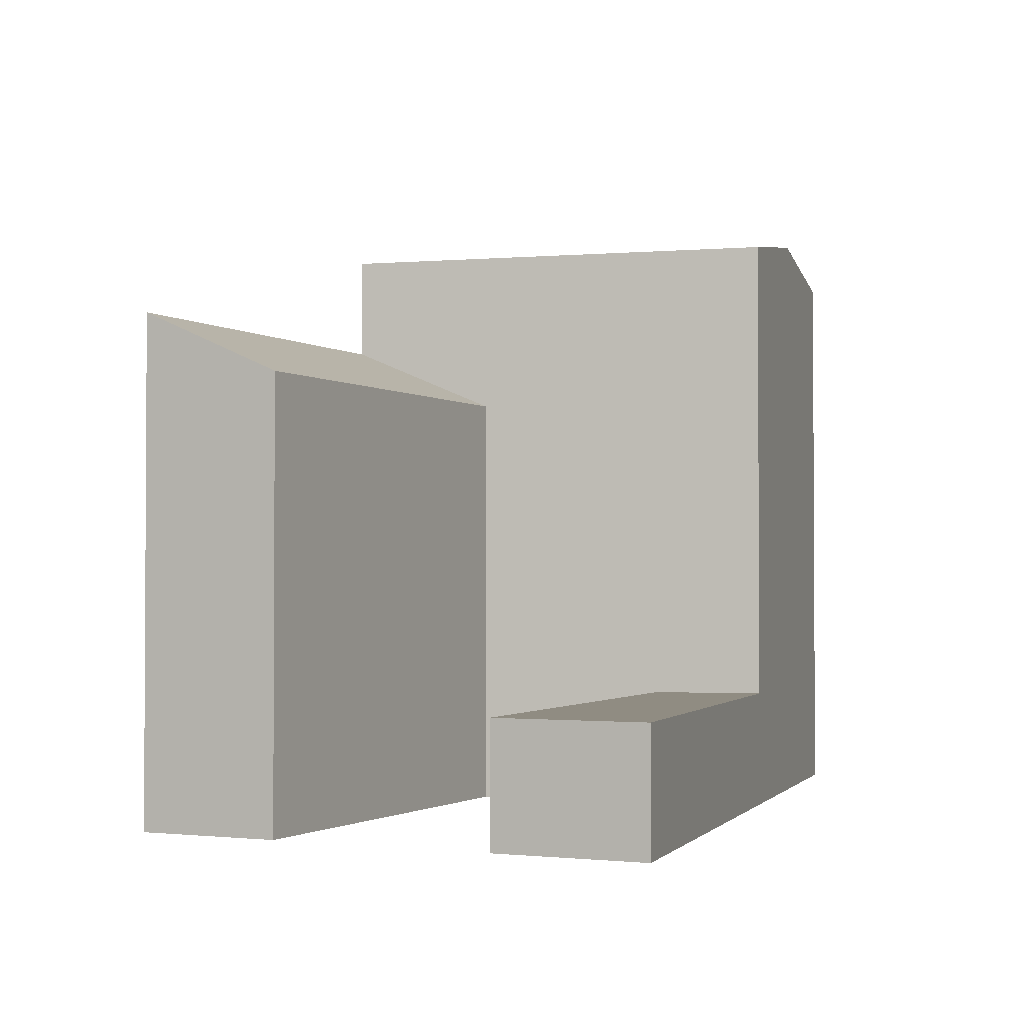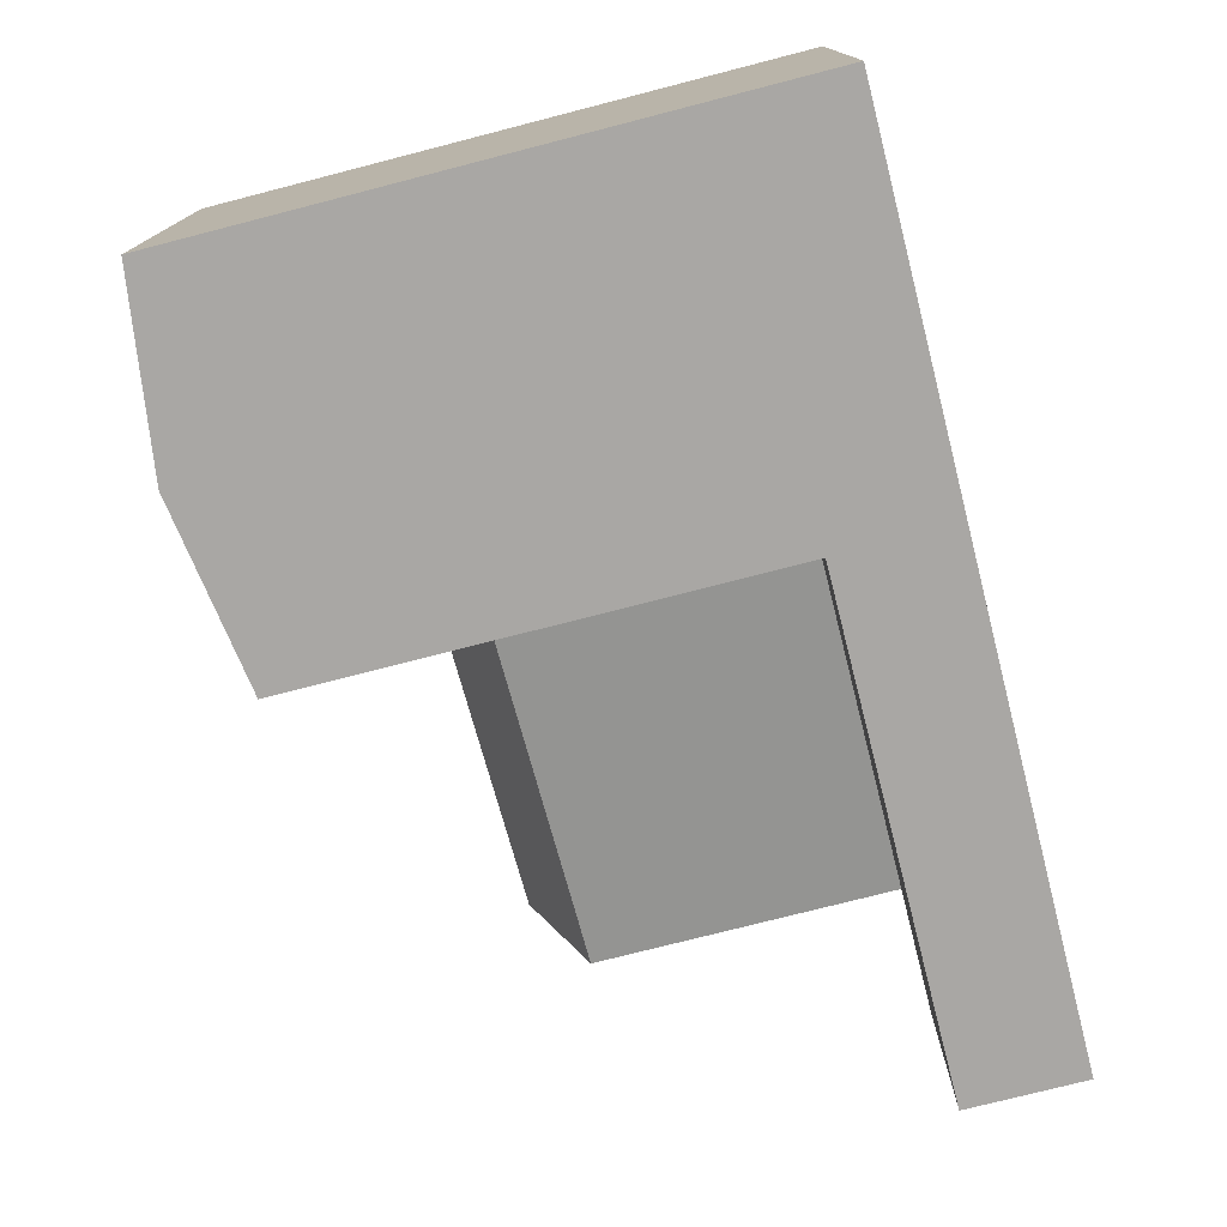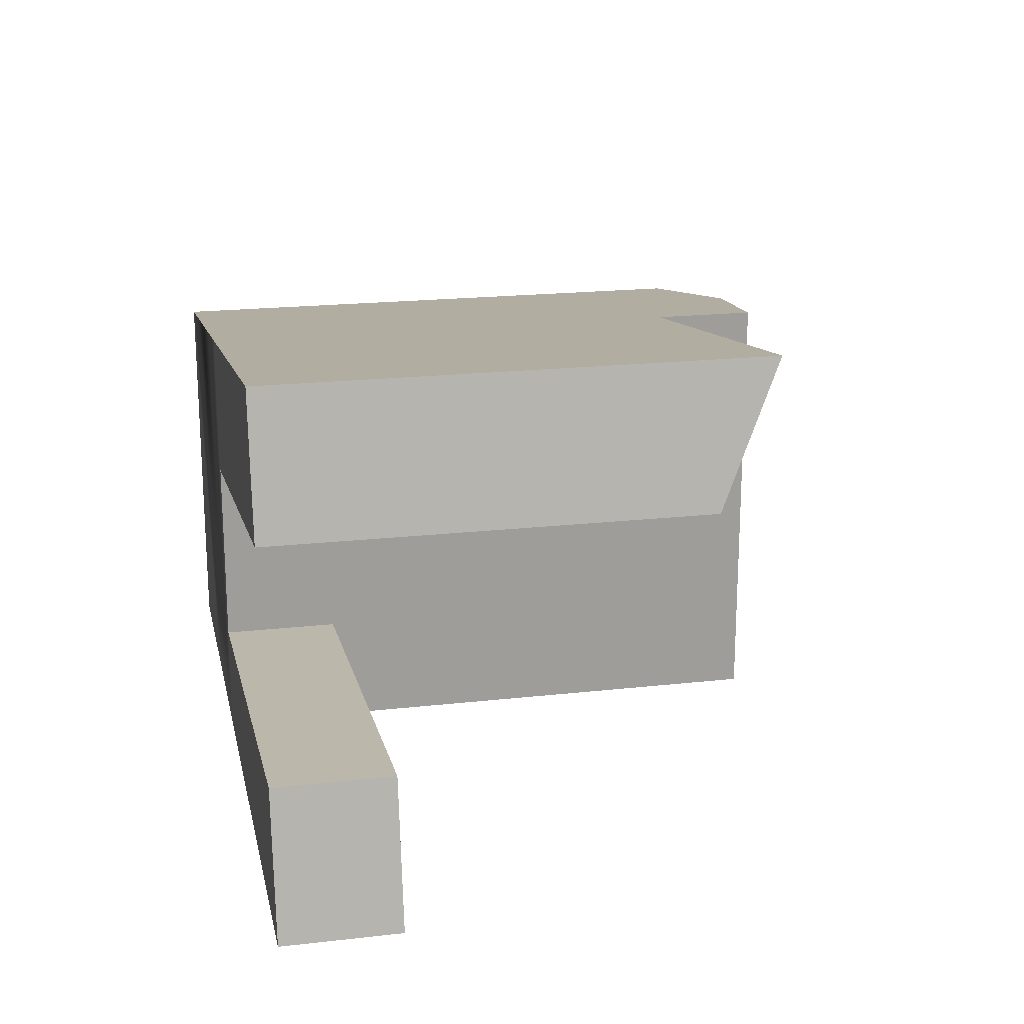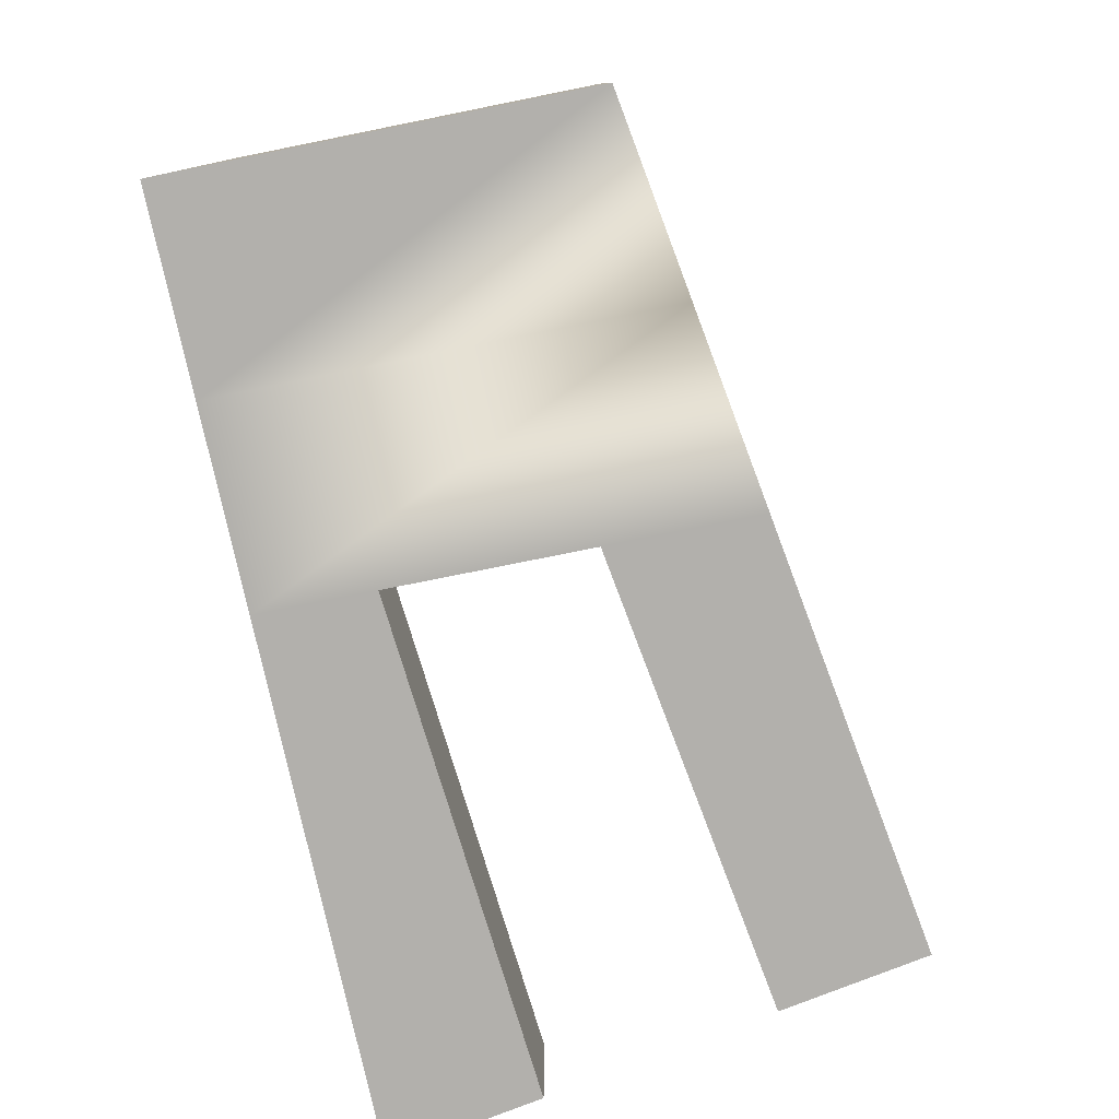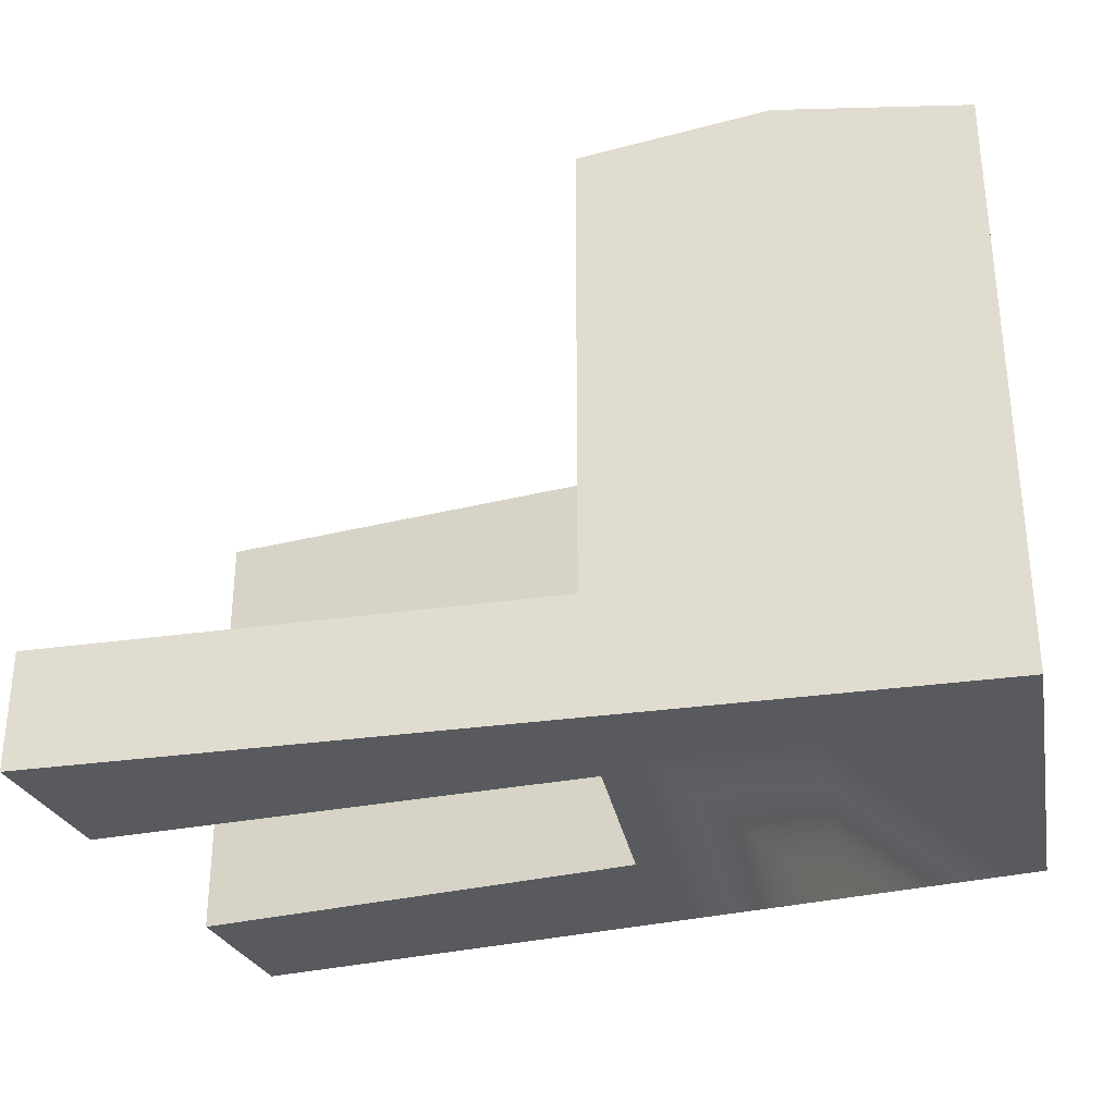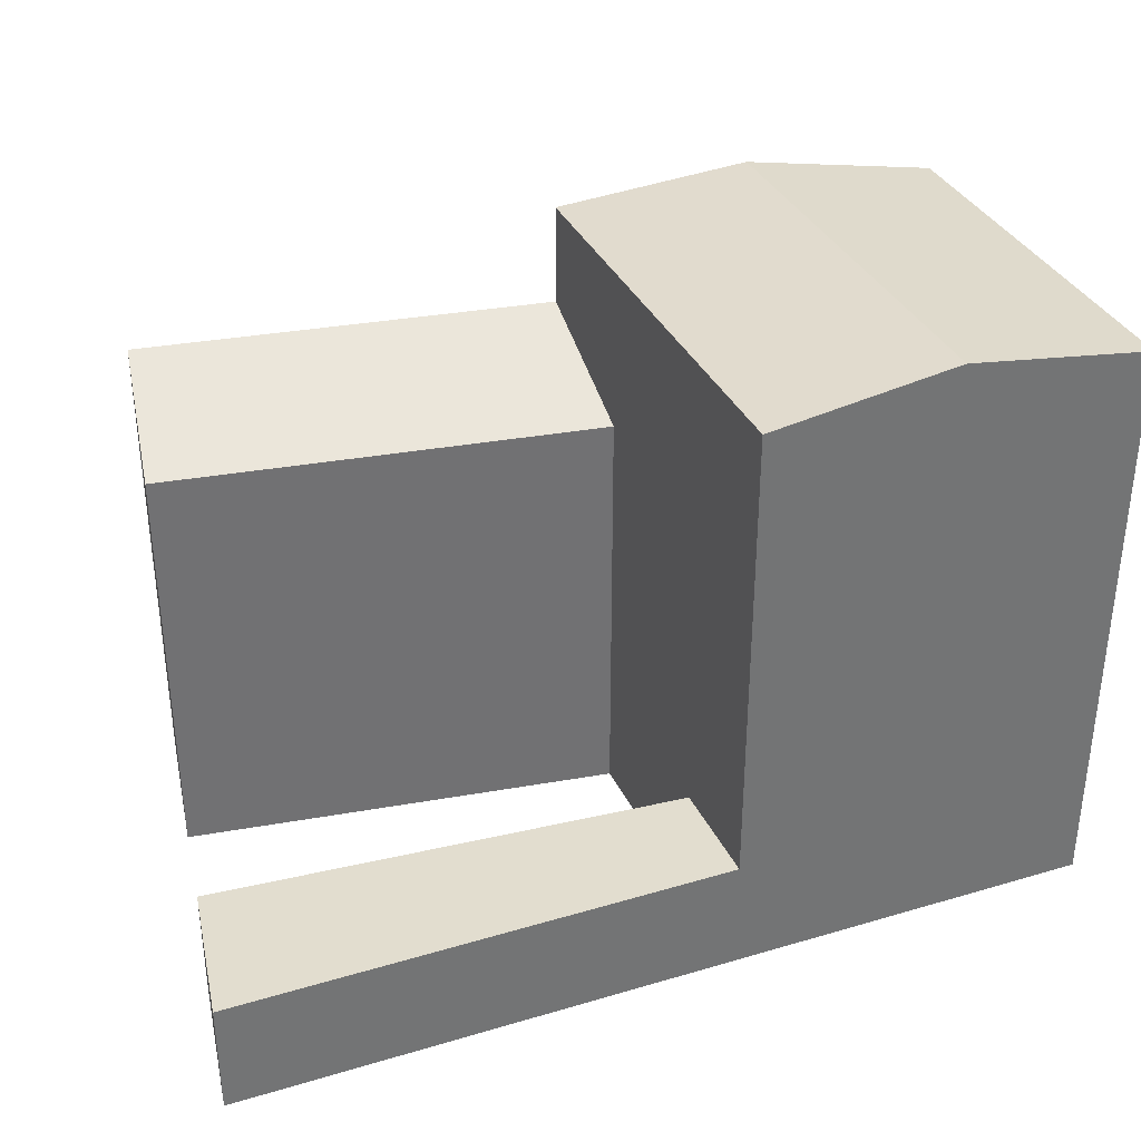
<metadata>
{"format":"obj","ext":"obj","renderer":"f3d","projection":"perspective","resolution":1024,"background":"white","views":[{"elev":-1.9,"azim":105.8,"up":"+Y"},{"elev":-75.8,"azim":-75.6,"up":"+Z"},{"elev":19.8,"azim":78.2,"up":"+Z"},{"elev":-78.7,"azim":-78.7,"up":"+Y"},{"elev":-31.0,"azim":-169.5,"up":"+Y"},{"elev":35.0,"azim":157.4,"up":"+Y"}]}
</metadata>
<code>
v  29.46 4.832e-16 -7.891
v  12.95 4.06 -9.498
v  12.95 -1.526e-06 -9.498
v  29.46 4.06 -7.891
v  30.38 7.975e-16 -13.02
v  30.38 4.06 -13.02
v  12.95 14.86 -2.874
v  28.1 -1.526e-06 -0.3624
v  12.95 -1.526e-06 -2.874
v  28.1 14.86 -0.3628
v  27.22 17 4.511
v  27.22 -1.526e-06 4.512
v  0.007535 20.54 -13.6
v  6.481 -1.526e-06 -13.48
v  0.007098 -1.526e-06 -13.6
v  12.95 -1.526e-06 -13.36
v  12.95 4.06 -13.36
v  12.96 20.54 -13.36
v  6.481 21.48 -13.48
v  0.0004367 20.54 -0.0006498
v  0.002619 -1.526e-06 -5.019
v  0 -1.526e-06 -9.343e-23
v  0.005614 -1.526e-06 -10.76
v  0.003056 20.54 -5.02
v  0.006051 20.54 -10.76
v  12.95 20.54 -9.499
v  12.95 20.54 -2.874
v  12.95 20.54 2.145
v  12.95 17 2.145
v  6.474 21.48 1.072
v  12.95 -1.526e-06 2.146
v  6.473 -1.526e-06 1.073
v  6.48 21.48 -10.13
v  6.476 21.48 -3.947
g defaultobject
f 1 2 3
f 2 1 4
f 5 4 1
f 4 5 6
f 7 8 9
f 8 7 10
f 8 11 12
f 11 8 10
f 13 14 15
f 14 13 16
f 16 13 17
f 16 17 5
f 17 13 18
f 18 13 19
f 6 5 17
f 20 21 22
f 21 20 23
f 23 20 15
f 15 20 24
f 15 24 25
f 15 25 13
f 26 17 18
f 17 26 27
f 17 27 28
f 17 28 7
f 7 28 29
f 17 7 2
f 2 7 9
f 2 9 3
f 30 29 28
f 29 30 20
f 29 12 11
f 12 29 20
f 12 20 22
f 12 22 31
f 31 22 32
f 1 2 3
f 2 1 4
f 5 4 1
f 4 5 6
f 7 8 9
f 8 7 10
f 8 11 12
f 11 8 10
f 13 14 15
f 14 13 16
f 16 13 17
f 16 17 5
f 17 13 18
f 18 13 19
f 6 5 17
f 20 21 22
f 21 20 23
f 23 20 15
f 15 20 24
f 15 24 25
f 15 25 13
f 26 17 18
f 17 26 27
f 17 27 28
f 17 28 7
f 7 28 29
f 17 7 2
f 2 7 9
f 2 9 3
f 30 29 28
f 29 30 20
f 29 12 11
f 12 29 20
f 12 20 22
f 12 22 31
f 31 22 32
f 5 3 16
f 3 5 1
f 14 23 15
f 23 14 21
f 21 14 22
f 22 14 32
f 32 14 16
f 32 16 3
f 32 3 9
f 32 9 31
f 31 9 8
f 31 8 12
f 5 3 16
f 3 5 1
f 14 23 15
f 23 14 21
f 21 14 22
f 22 14 32
f 32 14 16
f 32 16 3
f 32 3 9
f 32 9 31
f 31 9 8
f 31 8 12
f 25 19 13
f 19 25 24
f 19 24 20
f 19 20 33
f 33 20 34
f 34 20 30
f 33 18 19
f 18 33 34
f 18 34 30
f 18 30 26
f 26 30 27
f 27 30 28
f 4 17 2
f 17 4 6
f 7 11 10
f 11 7 29
f 25 19 13
f 19 25 24
f 19 24 20
f 19 20 33
f 33 20 34
f 34 20 30
f 33 18 19
f 18 33 34
f 18 34 30
f 18 30 26
f 26 30 27
f 27 30 28
f 4 17 2
f 17 4 6
f 7 11 10
f 11 7 29

</code>
